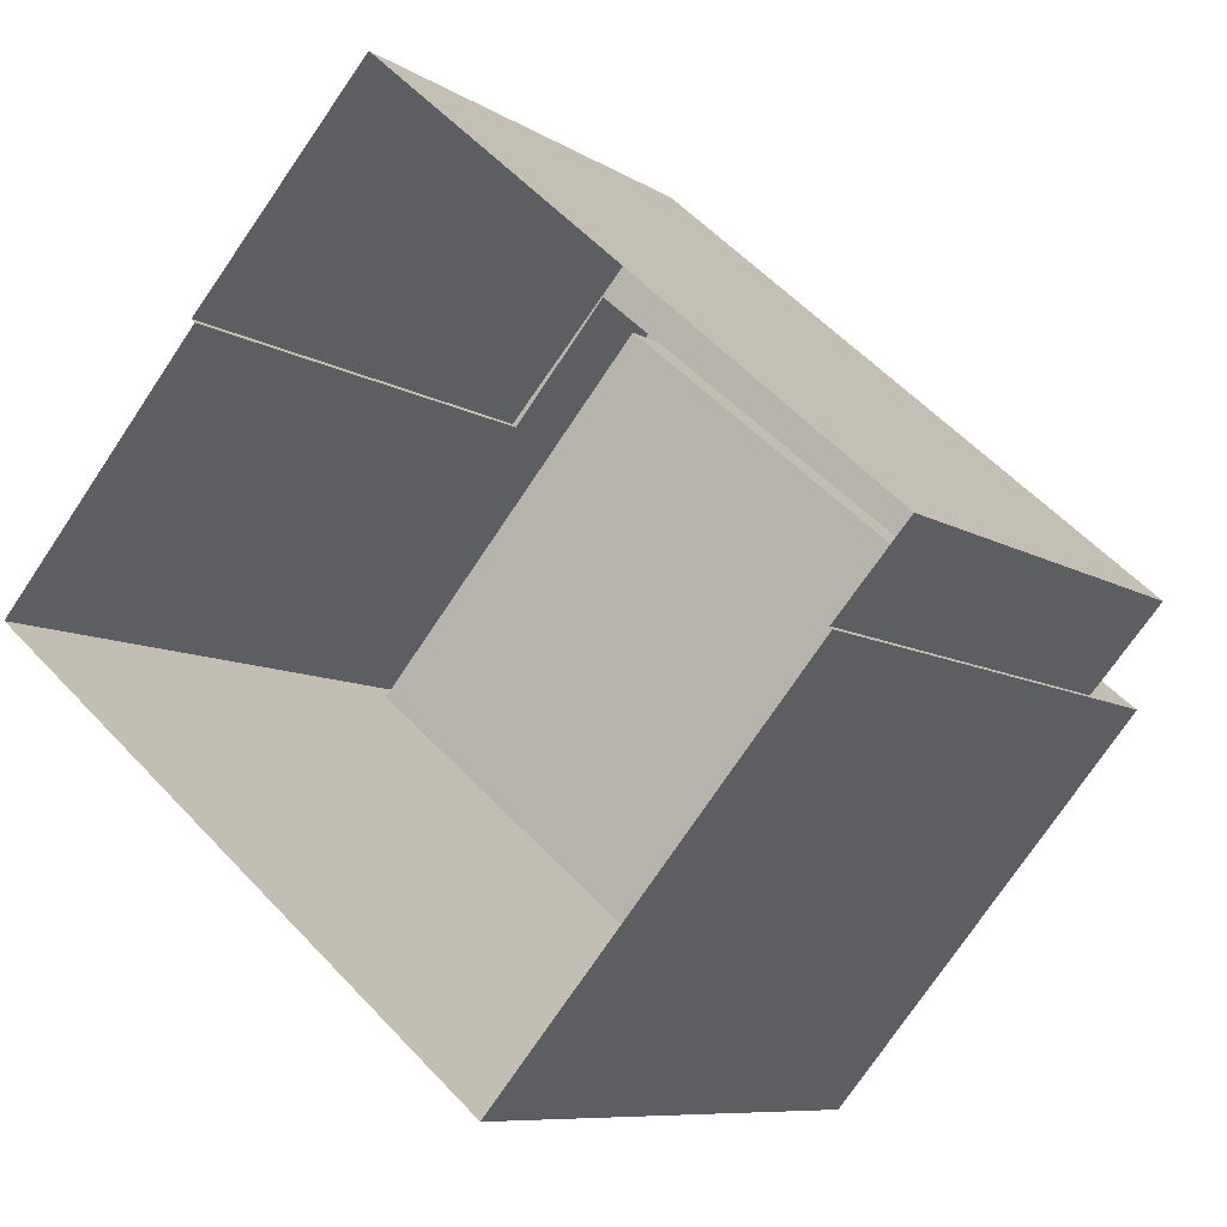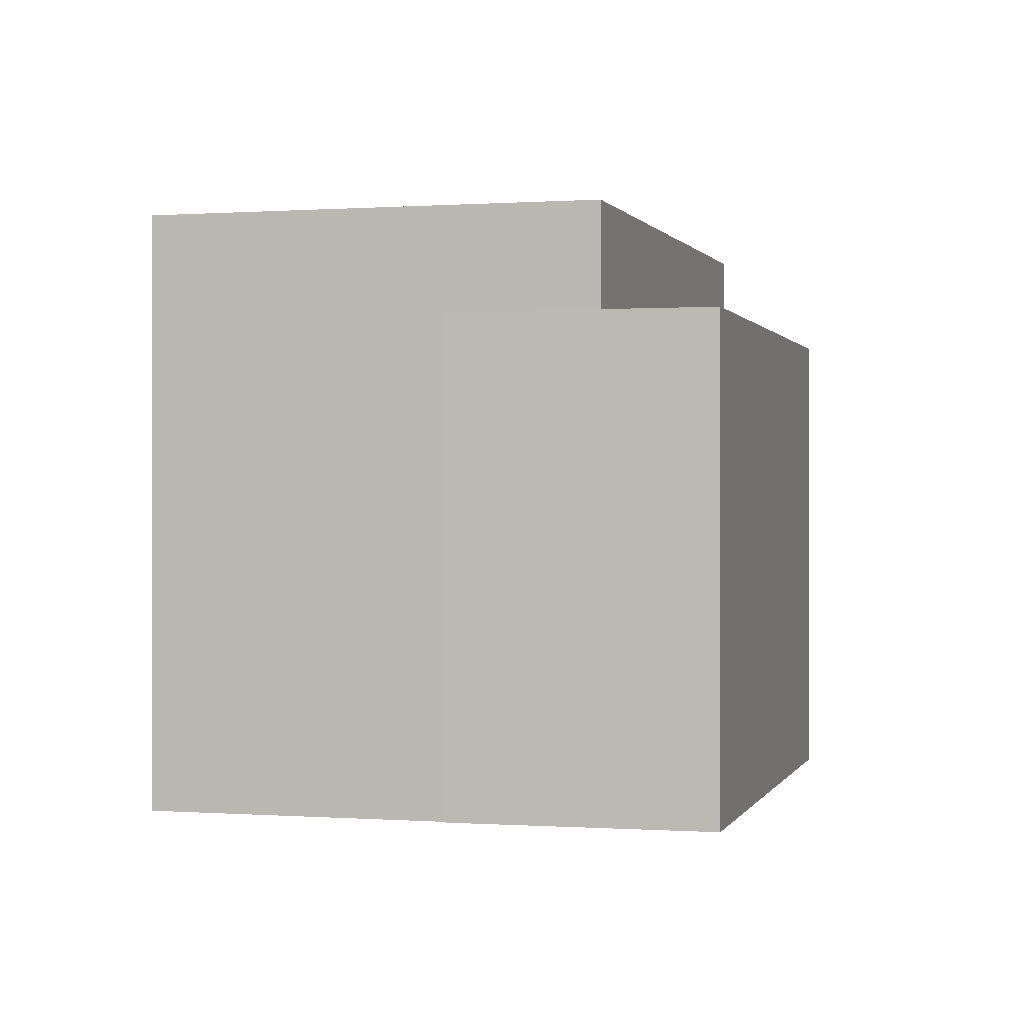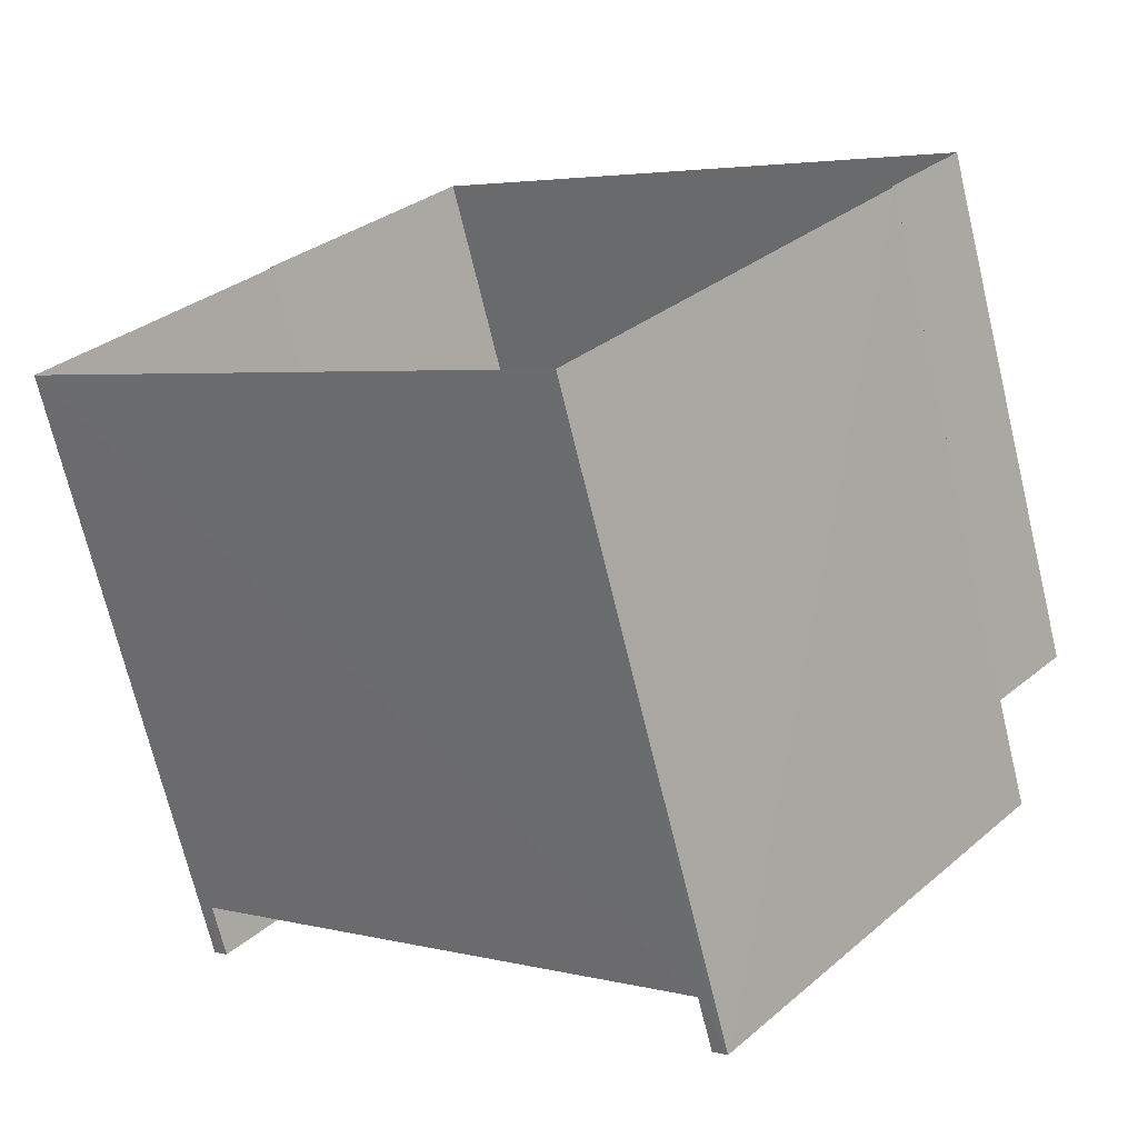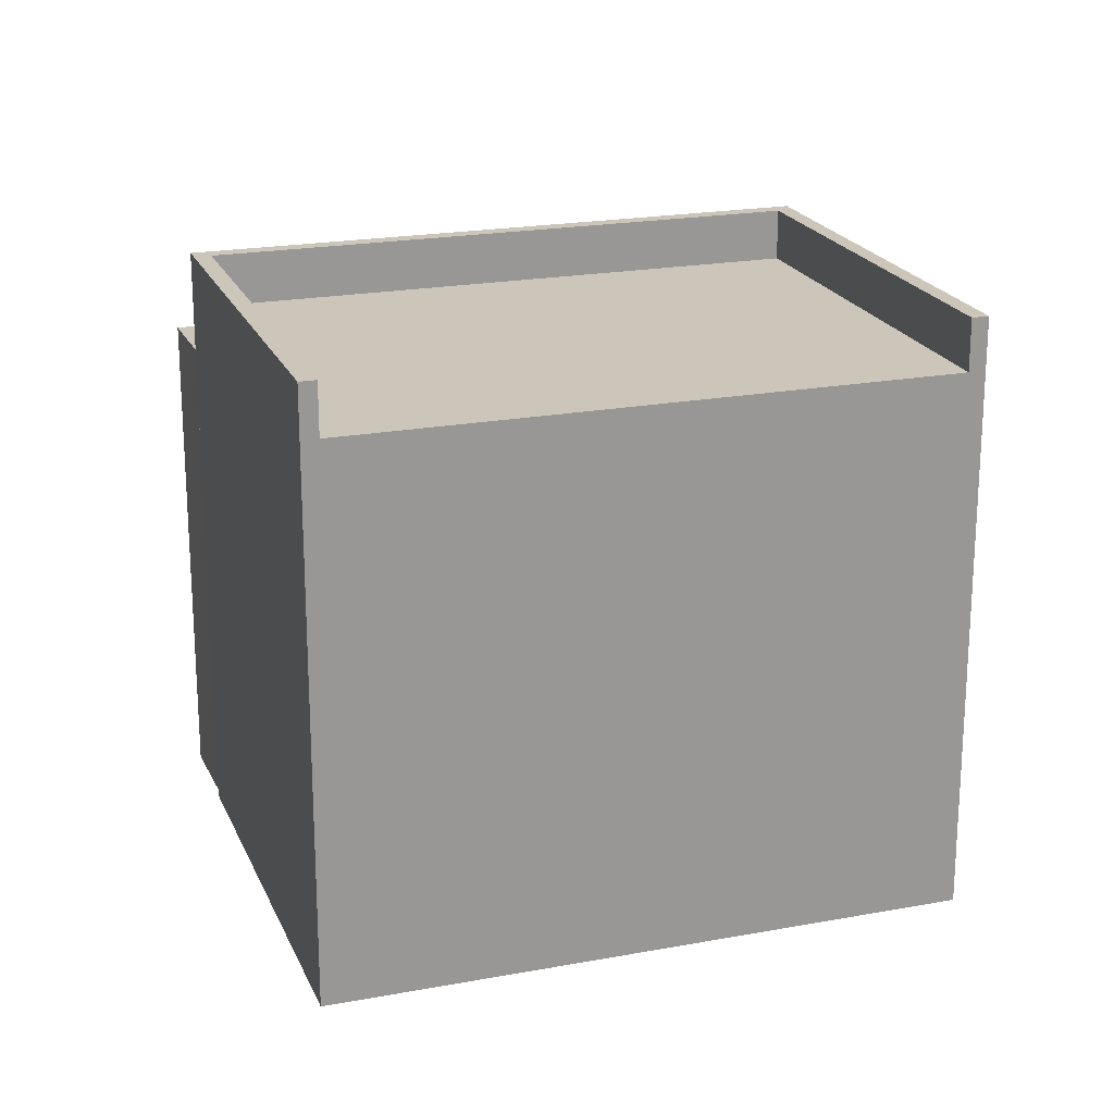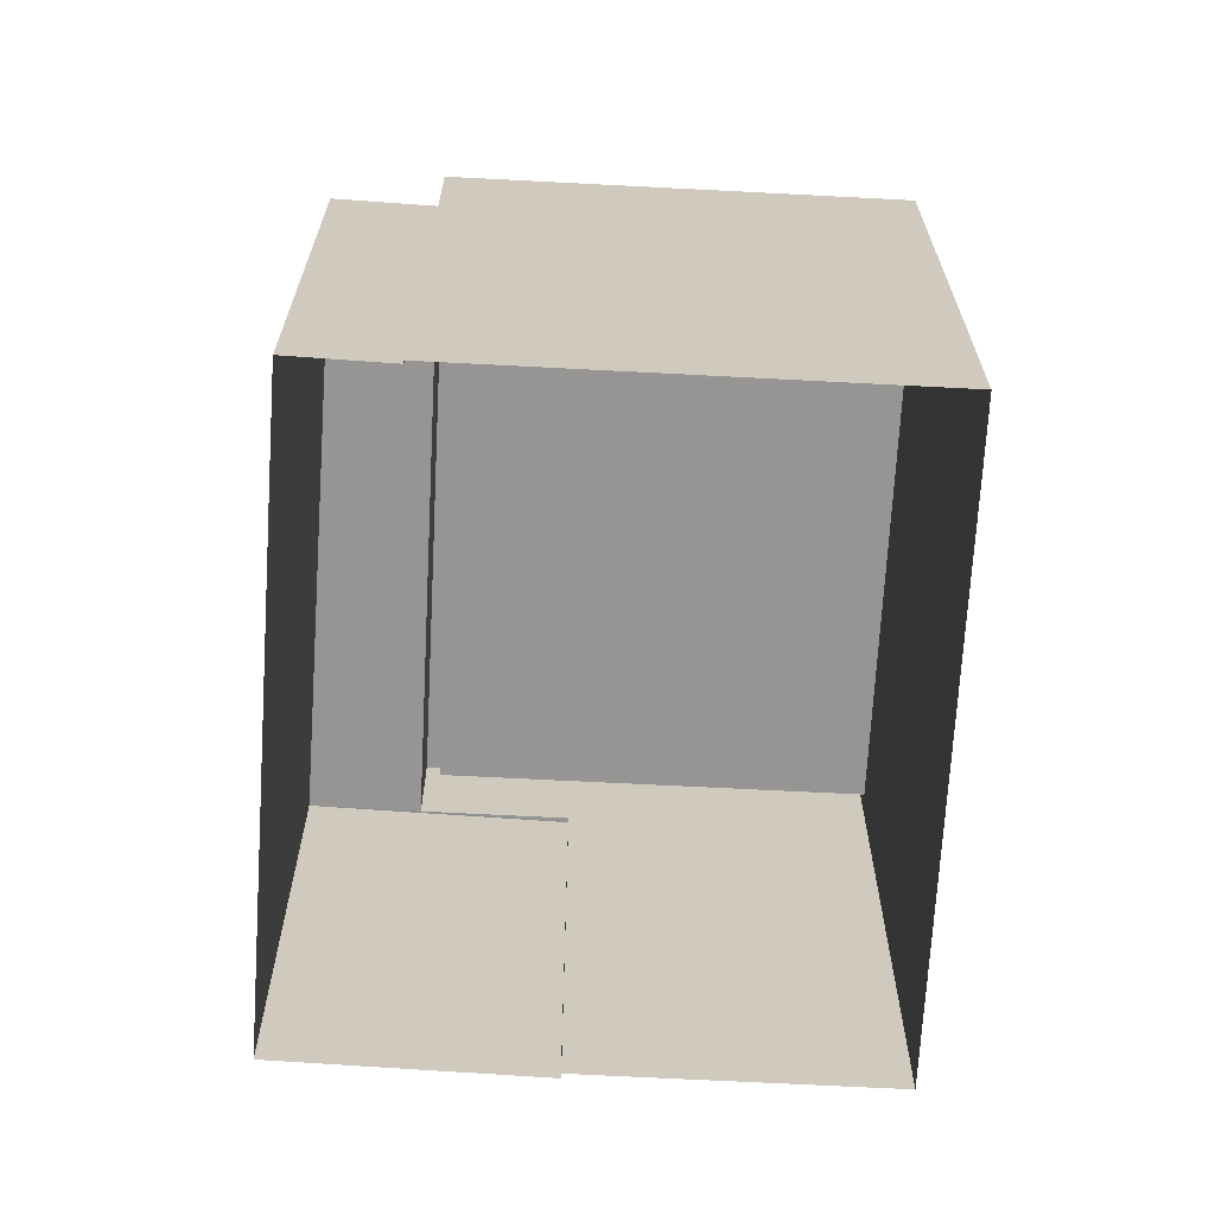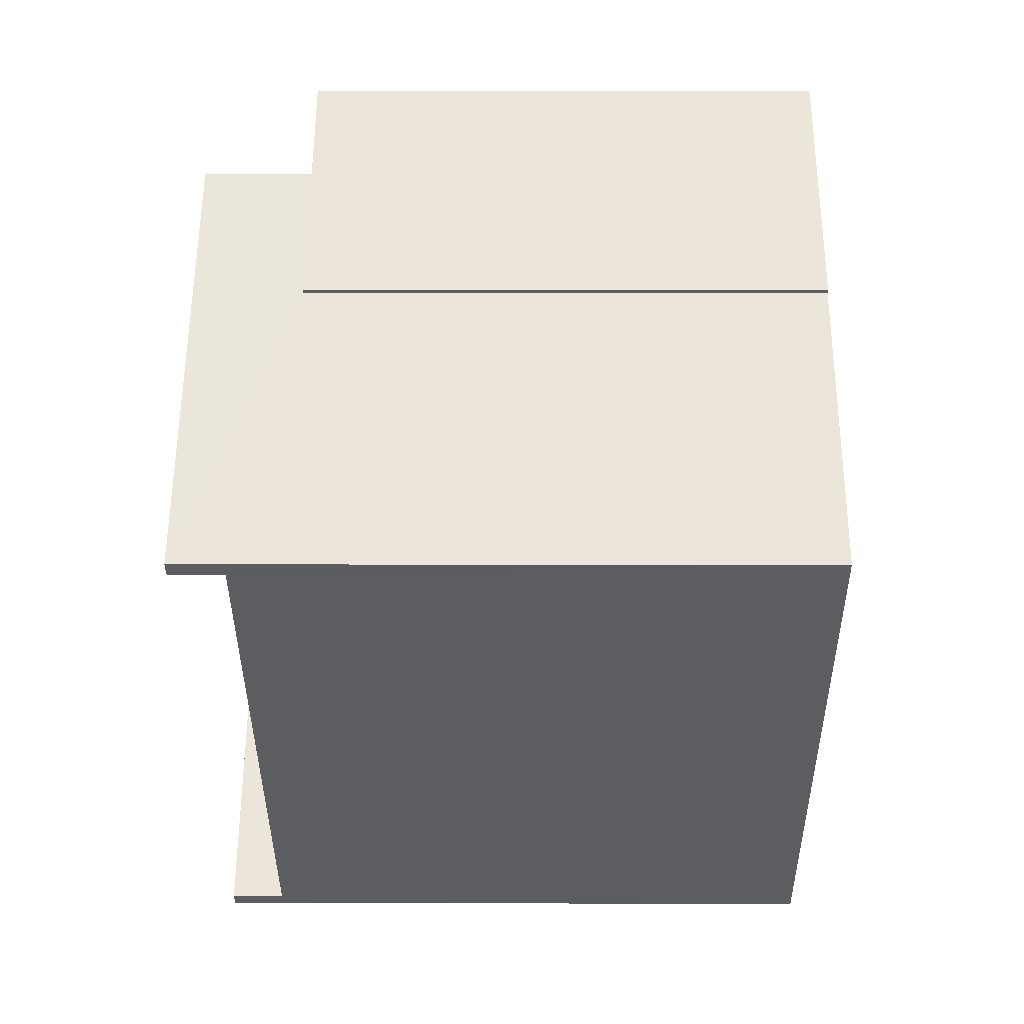
<metadata>
{"format":"obj","ext":"obj","renderer":"f3d","projection":"perspective","resolution":1024,"background":"white","views":[{"elev":-8.3,"azim":-149.1,"up":"+Y"},{"elev":0.3,"azim":146.0,"up":"+Z"},{"elev":-71.2,"azim":-166.4,"up":"+Y"},{"elev":20.8,"azim":21.8,"up":"+Z"},{"elev":-67.5,"azim":-52.6,"up":"+Z"},{"elev":4.6,"azim":90.5,"up":"+Y"}]}
</metadata>
<code>
v -5515 -3.713e+04 2.315
v -5515 -3.713e+04 2.315
v -5511 -3.713e+04 2.314
v -5506 -3.713e+04 2.315
v -5508 -3.712e+04 2.315
v -5516 -3.713e+04 2.316
v -5510 -3.712e+04 2.316
v -5508 -3.712e+04 2.315
v -5516 -3.713e+04 8.039
v -5515 -3.713e+04 8.039
v -5510 -3.712e+04 8.039
v -5509 -3.712e+04 8.039
v -5508 -3.712e+04 8.039
v -5508 -3.712e+04 8.039
v -5506 -3.713e+04 8.648
v -5515 -3.713e+04 8.649
v -5511 -3.713e+04 8.648
v -5509 -3.712e+04 8.649
v -5511 -3.713e+04 9.248
v -5511 -3.713e+04 9.248
v -5515 -3.713e+04 9.249
v -5506 -3.713e+04 9.248
v -5506 -3.713e+04 9.248
v -5509 -3.712e+04 9.249
v -5515 -3.713e+04 9.249
v -5509 -3.712e+04 9.249
f 1 2 3
f 4 3 5
f 2 6 7
f 8 5 7
f 3 2 5
f 5 2 7
f 9 10 11
f 11 12 13
f 13 12 14
f 10 12 11
f 15 16 17
f 15 18 16
f 19 20 21
f 22 23 24
f 21 24 25
f 19 21 25
f 24 23 26
f 25 24 26
f 7 13 8
f 7 11 13
f 5 8 13
f 14 5 13
f 10 9 6
f 2 10 6
f 9 7 6
f 9 11 7
f 12 10 26
f 26 10 25
f 25 10 1
f 10 2 1
f 19 25 1
f 3 19 1
f 4 5 14
f 4 14 23
f 14 26 23
f 14 12 26
f 3 4 17
f 15 4 23
f 19 3 17
f 19 17 20
f 15 23 22
f 17 4 15
f 20 17 16
f 21 20 16
f 21 16 18
f 24 21 18
f 22 18 15
f 22 24 18

</code>
